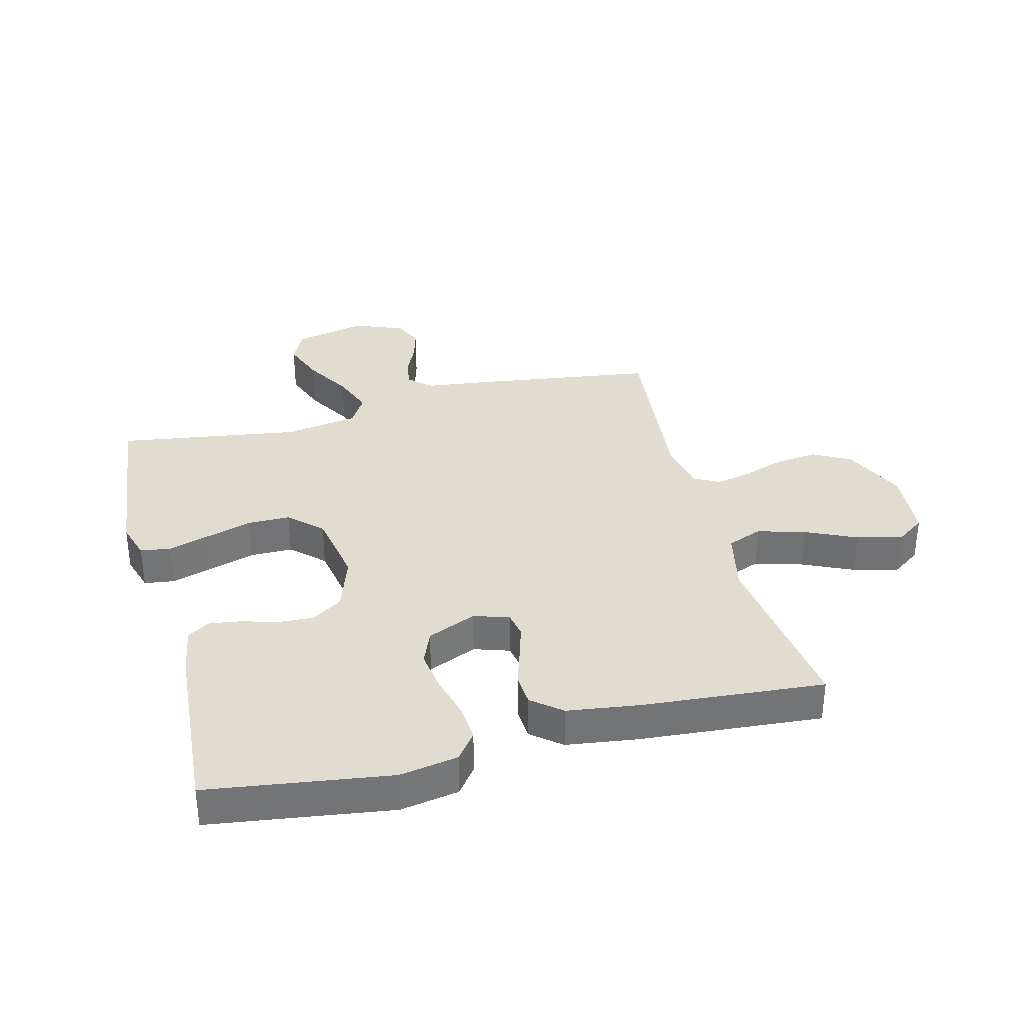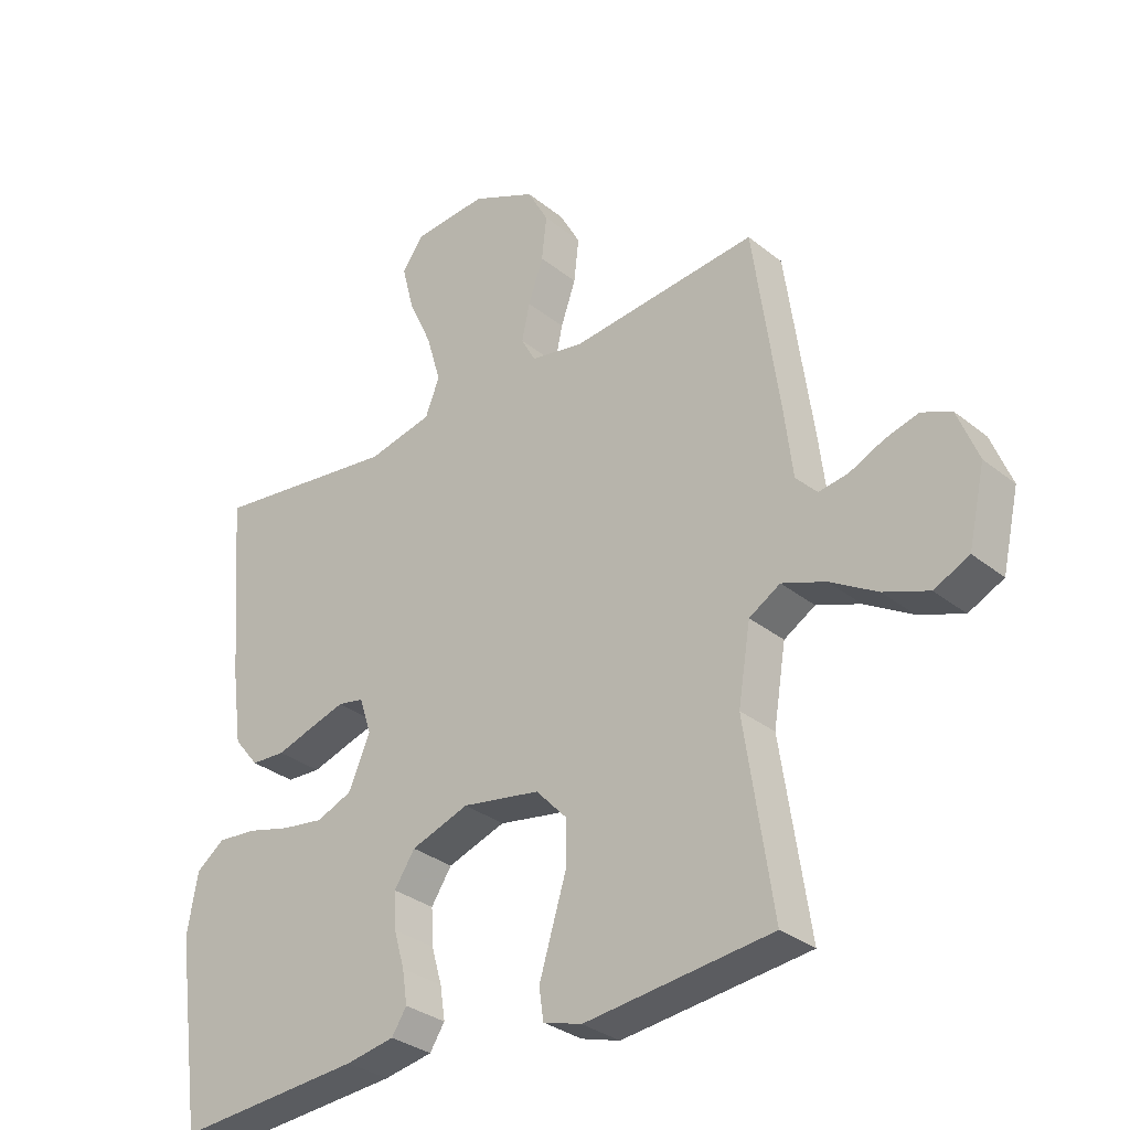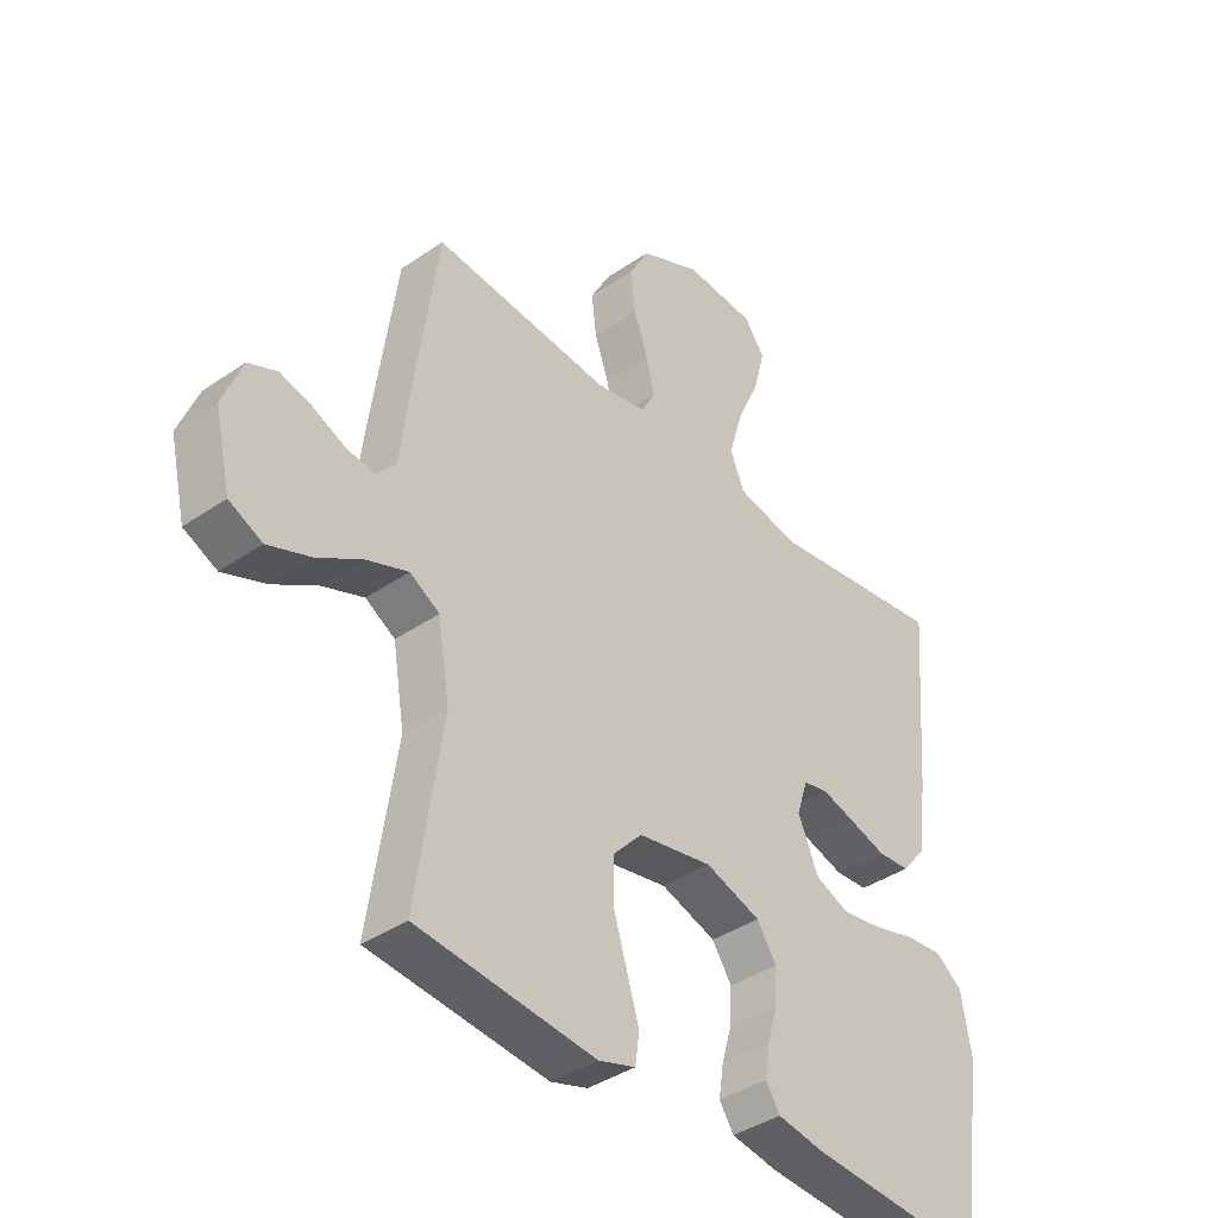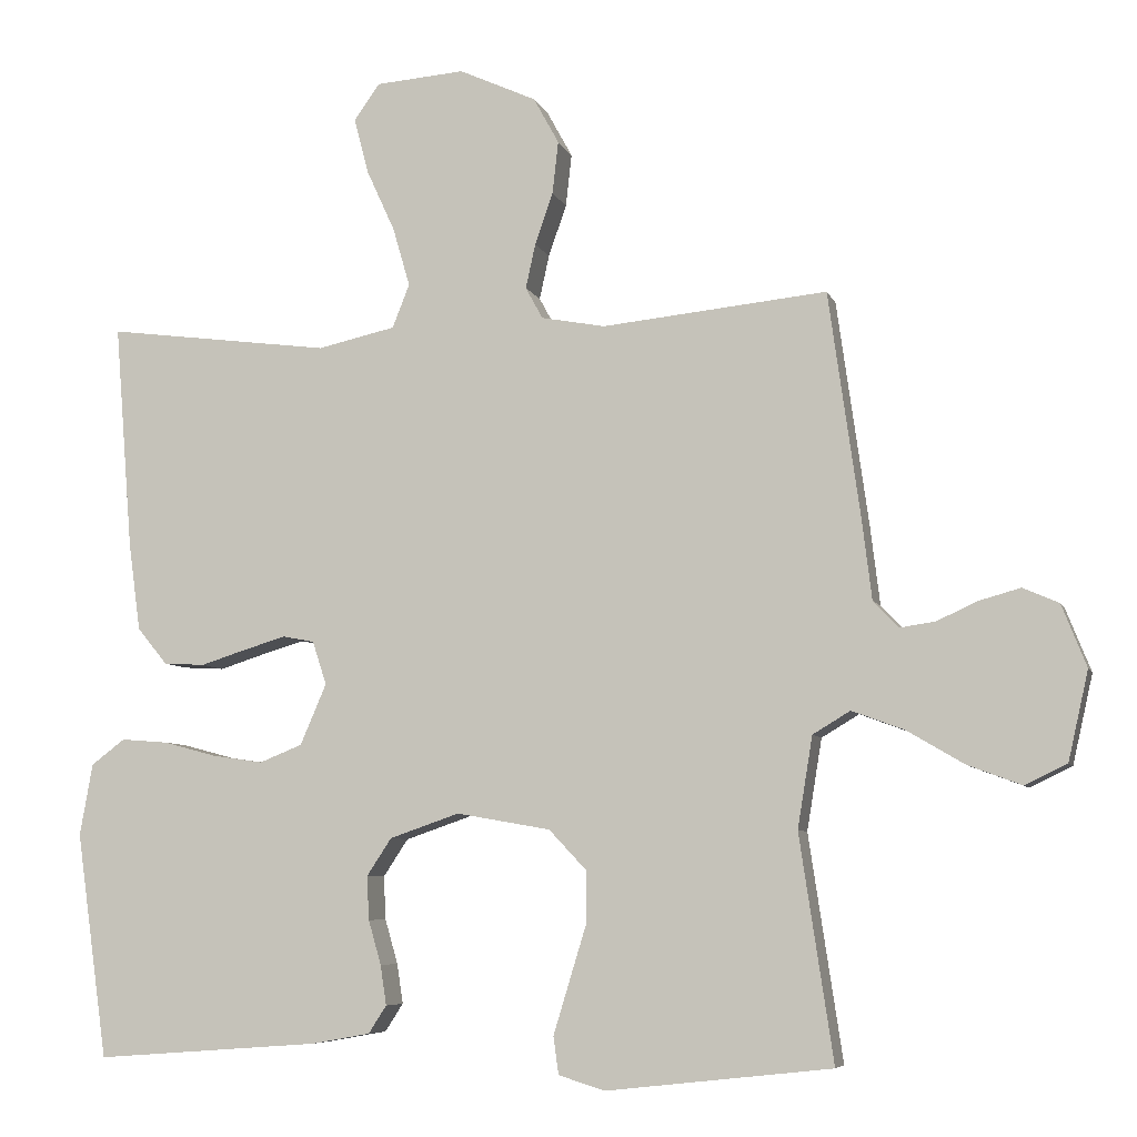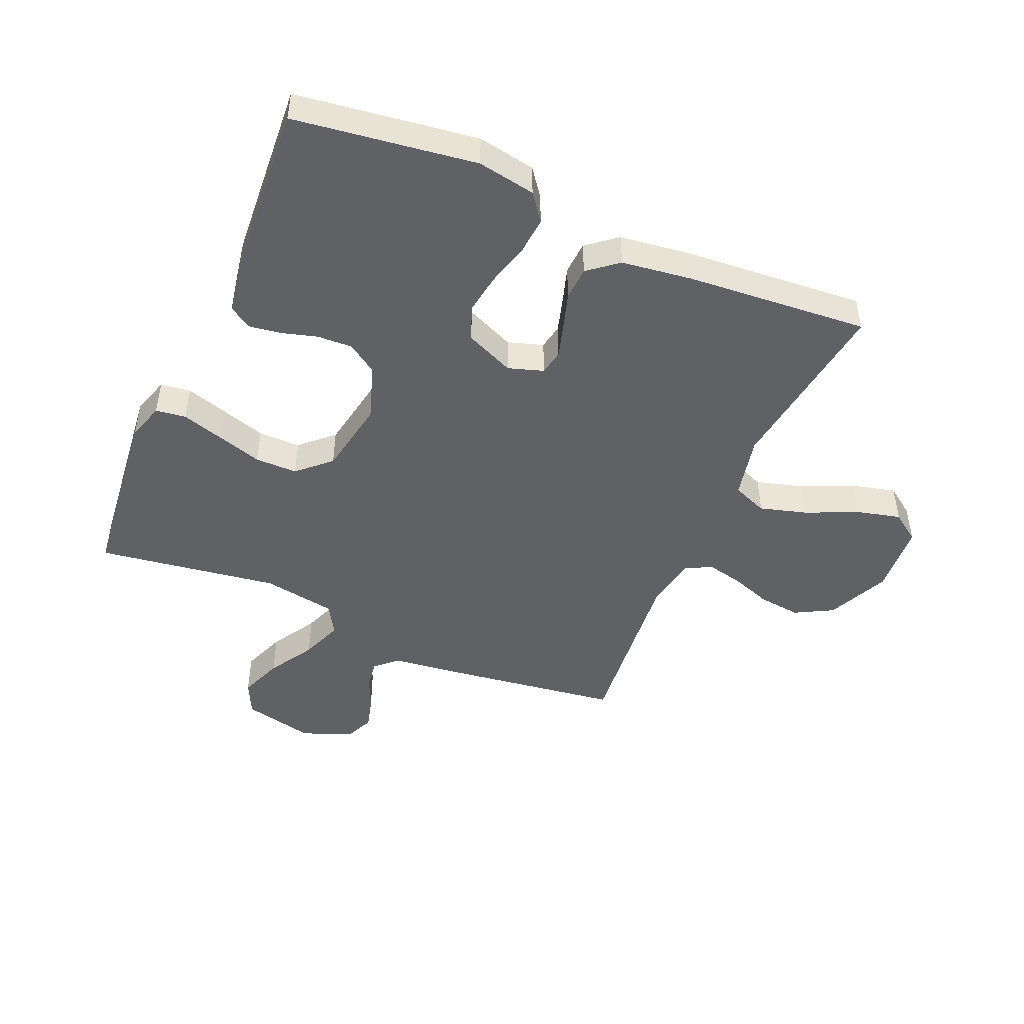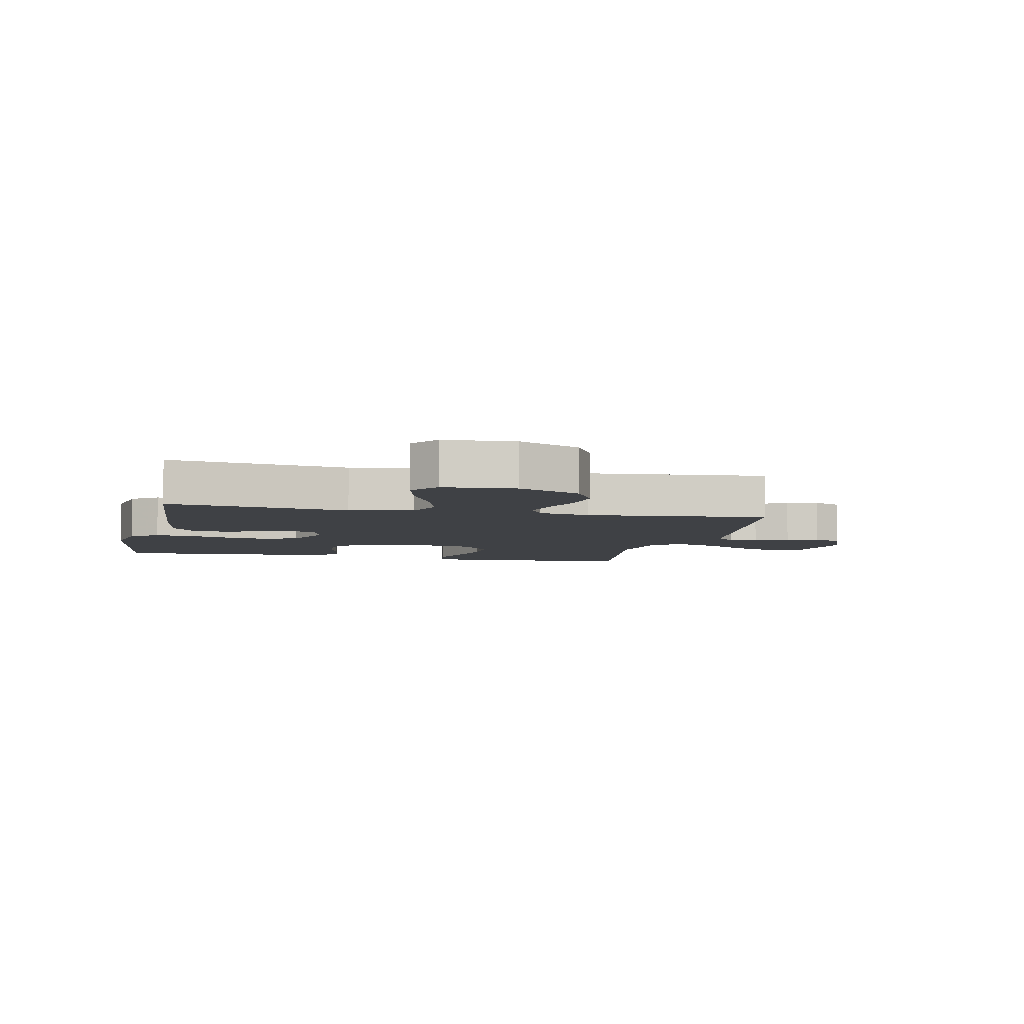
<metadata>
{"format":"obj","ext":"obj","renderer":"f3d","projection":"perspective","resolution":1024,"background":"white","views":[{"elev":34.4,"azim":-104.4,"up":"+Y"},{"elev":-31.6,"azim":41.7,"up":"+Z"},{"elev":-38.9,"azim":130.8,"up":"+Z"},{"elev":-6.8,"azim":14.9,"up":"+Z"},{"elev":-47.1,"azim":-113.5,"up":"+Y"},{"elev":-5.7,"azim":-12.6,"up":"+Y"}]}
</metadata>
<code>
v -0.5 0.07 -0.5
v -0.542 0.07 -0.2
v -0.525 0.07 -0.104
v -0.48 0.07 -0.07
v -0.418 0.07 -0.075
v -0.347 0.07 -0.094
v -0.279 0.07 -0.104
v -0.222 0.07 -0.081
v -0.187 0.07 0
v -0.206 0.07 0.058
v -0.248 0.07 0.066
v -0.305 0.07 0.049
v -0.365 0.07 0.03
v -0.42 0.07 0.033
v -0.46 0.07 0.082
v -0.476 0.07 0.2
v -0.5 0.07 0.5
v -0.2 0.07 0.461
v -0.096 0.07 0.484
v -0.073 0.07 0.542
v -0.096 0.07 0.621
v -0.134 0.07 0.704
v -0.153 0.07 0.778
v -0.119 0.07 0.826
v 0 0.07 0.835
v 0.103 0.07 0.788
v 0.137 0.07 0.726
v 0.129 0.07 0.656
v 0.105 0.07 0.587
v 0.092 0.07 0.528
v 0.115 0.07 0.486
v 0.2 0.07 0.47
v 0.5 0.07 0.5
v 0.542 0.07 0.2
v 0.555 0.07 0.093
v 0.589 0.07 0.057
v 0.636 0.07 0.064
v 0.691 0.07 0.089
v 0.745 0.07 0.104
v 0.793 0.07 0.083
v 0.826 0.07 0
v 0.799 0.07 -0.119
v 0.743 0.07 -0.146
v 0.671 0.07 -0.119
v 0.595 0.07 -0.074
v 0.525 0.07 -0.048
v 0.475 0.07 -0.078
v 0.455 0.07 -0.2
v 0.5 0.07 -0.5
v 0.2 0.07 -0.533
v 0.138 0.07 -0.514
v 0.131 0.07 -0.464
v 0.152 0.07 -0.395
v 0.175 0.07 -0.32
v 0.175 0.07 -0.25
v 0.125 0.07 -0.197
v 0 0.07 -0.175
v -0.093 0.07 -0.207
v -0.126 0.07 -0.257
v -0.123 0.07 -0.315
v -0.106 0.07 -0.374
v -0.098 0.07 -0.427
v -0.122 0.07 -0.464
v -0.2 0.07 -0.478
v -0.5 0 -0.5
v -0.542 0 -0.2
v -0.525 0 -0.104
v -0.48 0 -0.07
v -0.418 0 -0.075
v -0.347 0 -0.094
v -0.279 0 -0.104
v -0.222 0 -0.081
v -0.187 0 0
v -0.206 0 0.058
v -0.248 0 0.066
v -0.305 0 0.049
v -0.365 0 0.03
v -0.42 0 0.033
v -0.46 0 0.082
v -0.476 0 0.2
v -0.5 0 0.5
v -0.2 0 0.461
v -0.096 0 0.484
v -0.073 0 0.542
v -0.096 0 0.621
v -0.134 0 0.704
v -0.153 0 0.778
v -0.119 0 0.826
v 0 0 0.835
v 0.103 0 0.788
v 0.137 0 0.726
v 0.129 0 0.656
v 0.105 0 0.587
v 0.092 0 0.528
v 0.115 0 0.486
v 0.2 0 0.47
v 0.5 0 0.5
v 0.542 0 0.2
v 0.555 0 0.093
v 0.589 0 0.057
v 0.636 0 0.064
v 0.691 0 0.089
v 0.745 0 0.104
v 0.793 0 0.083
v 0.826 0 0
v 0.799 0 -0.119
v 0.743 0 -0.146
v 0.671 0 -0.119
v 0.595 0 -0.074
v 0.525 0 -0.048
v 0.475 0 -0.078
v 0.455 0 -0.2
v 0.5 0 -0.5
v 0.2 0 -0.533
v 0.138 0 -0.514
v 0.131 0 -0.464
v 0.152 0 -0.395
v 0.175 0 -0.32
v 0.175 0 -0.25
v 0.125 0 -0.197
v 0 0 -0.175
v -0.093 0 -0.207
v -0.126 0 -0.257
v -0.123 0 -0.315
v -0.106 0 -0.374
v -0.098 0 -0.427
v -0.122 0 -0.464
v -0.2 0 -0.478
f 4 5 6
f 3 4 6
f 2 3 6
f 1 2 6
f 64 1 6
f 63 64 6
f 62 63 6
f 61 62 6
f 60 61 6
f 59 60 6 7
f 58 59 7 8
f 57 58 8 9
f 56 57 9 10
f 52 53 54
f 51 52 54
f 50 51 54
f 49 50 54
f 48 49 54
f 47 48 54 55
f 46 47 55 56
f 43 44 45
f 42 43 45
f 41 42 45
f 40 41 45
f 39 40 45
f 38 39 45
f 37 38 45
f 36 37 45 46
f 46 56 10
f 36 46 10
f 35 36 10
f 35 10 11
f 34 35 11
f 33 34 11
f 32 33 11
f 27 28 29
f 26 27 29
f 25 26 29
f 24 25 29
f 23 24 29
f 22 23 29
f 21 22 29
f 20 21 29 30
f 19 20 30 31
f 16 17 18
f 15 16 18
f 14 15 18
f 13 14 18
f 12 13 18
f 19 31 32
f 18 19 32
f 12 18 32
f 11 12 32
f 70 69 68
f 70 68 67
f 70 67 66
f 70 66 65
f 70 65 128
f 70 128 127
f 70 127 126
f 70 126 125
f 70 125 124
f 71 70 124 123
f 72 71 123 122
f 73 72 122 121
f 74 73 121 120
f 118 117 116
f 118 116 115
f 118 115 114
f 118 114 113
f 118 113 112
f 119 118 112 111
f 120 119 111 110
f 109 108 107
f 109 107 106
f 109 106 105
f 109 105 104
f 109 104 103
f 109 103 102
f 109 102 101
f 110 109 101 100
f 74 120 110
f 74 110 100
f 74 100 99
f 75 74 99
f 75 99 98
f 75 98 97
f 75 97 96
f 93 92 91
f 93 91 90
f 93 90 89
f 93 89 88
f 93 88 87
f 93 87 86
f 93 86 85
f 94 93 85 84
f 95 94 84 83
f 82 81 80
f 82 80 79
f 82 79 78
f 82 78 77
f 82 77 76
f 96 95 83
f 96 83 82
f 96 82 76
f 96 76 75
f 1 65 66 2
f 2 66 67 3
f 3 67 68 4
f 4 68 69 5
f 5 69 70 6
f 6 70 71 7
f 7 71 72 8
f 8 72 73 9
f 9 73 74 10
f 10 74 75 11
f 11 75 76 12
f 12 76 77 13
f 13 77 78 14
f 14 78 79 15
f 15 79 80 16
f 16 80 81 17
f 17 81 82 18
f 18 82 83 19
f 19 83 84 20
f 20 84 85 21
f 21 85 86 22
f 22 86 87 23
f 23 87 88 24
f 24 88 89 25
f 25 89 90 26
f 26 90 91 27
f 27 91 92 28
f 28 92 93 29
f 29 93 94 30
f 30 94 95 31
f 31 95 96 32
f 32 96 97 33
f 33 97 98 34
f 34 98 99 35
f 35 99 100 36
f 36 100 101 37
f 37 101 102 38
f 38 102 103 39
f 39 103 104 40
f 40 104 105 41
f 41 105 106 42
f 42 106 107 43
f 43 107 108 44
f 44 108 109 45
f 45 109 110 46
f 46 110 111 47
f 47 111 112 48
f 48 112 113 49
f 49 113 114 50
f 50 114 115 51
f 51 115 116 52
f 52 116 117 53
f 53 117 118 54
f 54 118 119 55
f 55 119 120 56
f 56 120 121 57
f 57 121 122 58
f 58 122 123 59
f 59 123 124 60
f 60 124 125 61
f 61 125 126 62
f 62 126 127 63
f 63 127 128 64
f 64 128 65 1

</code>
